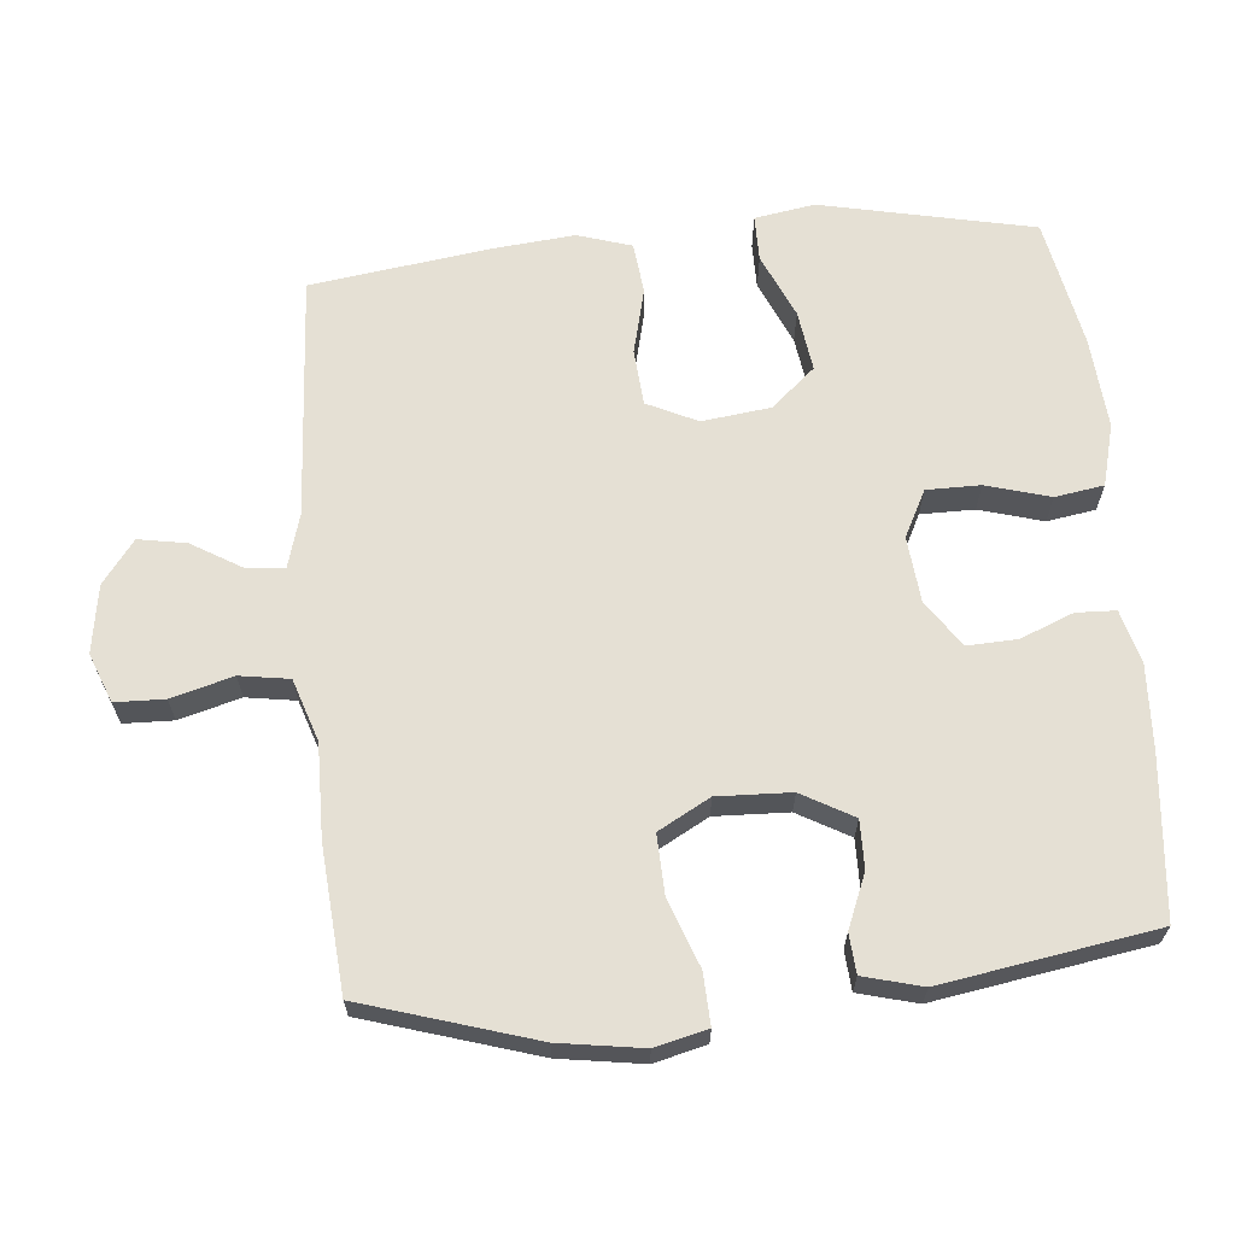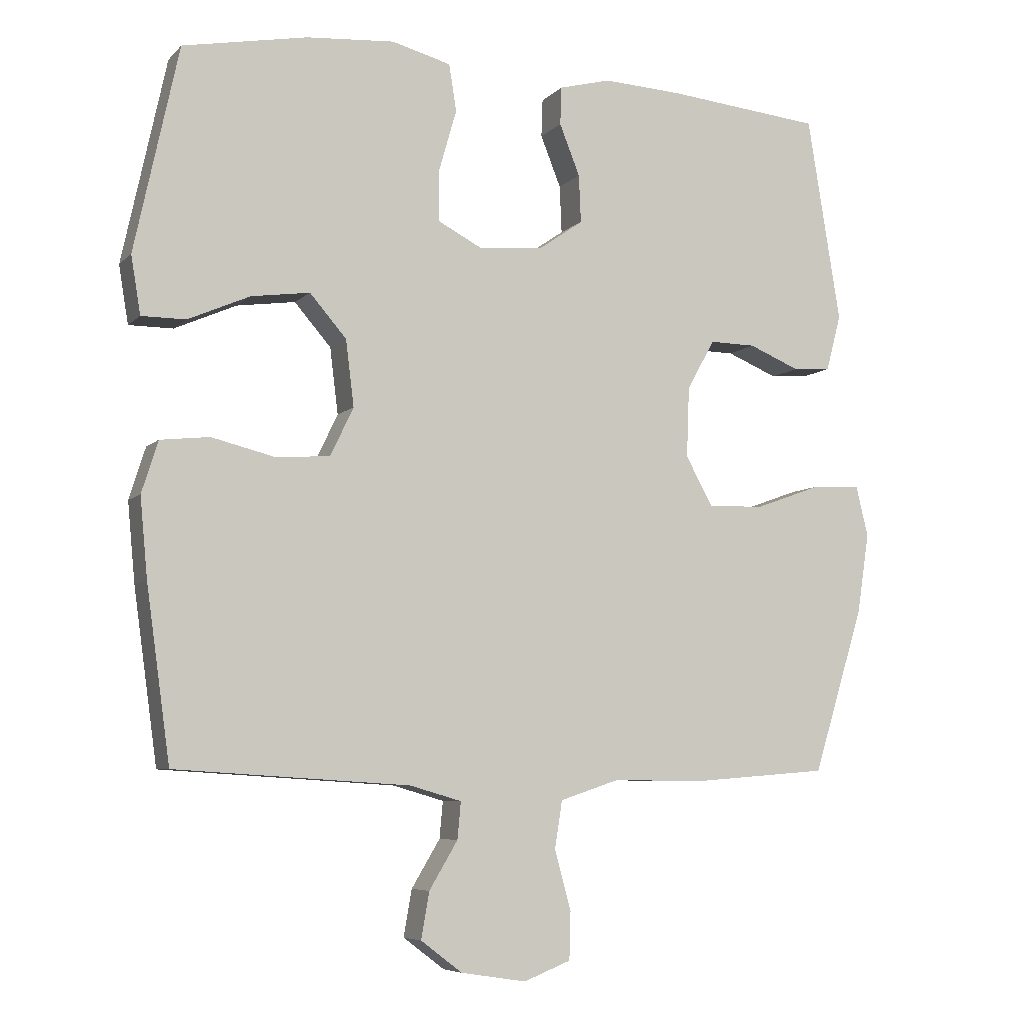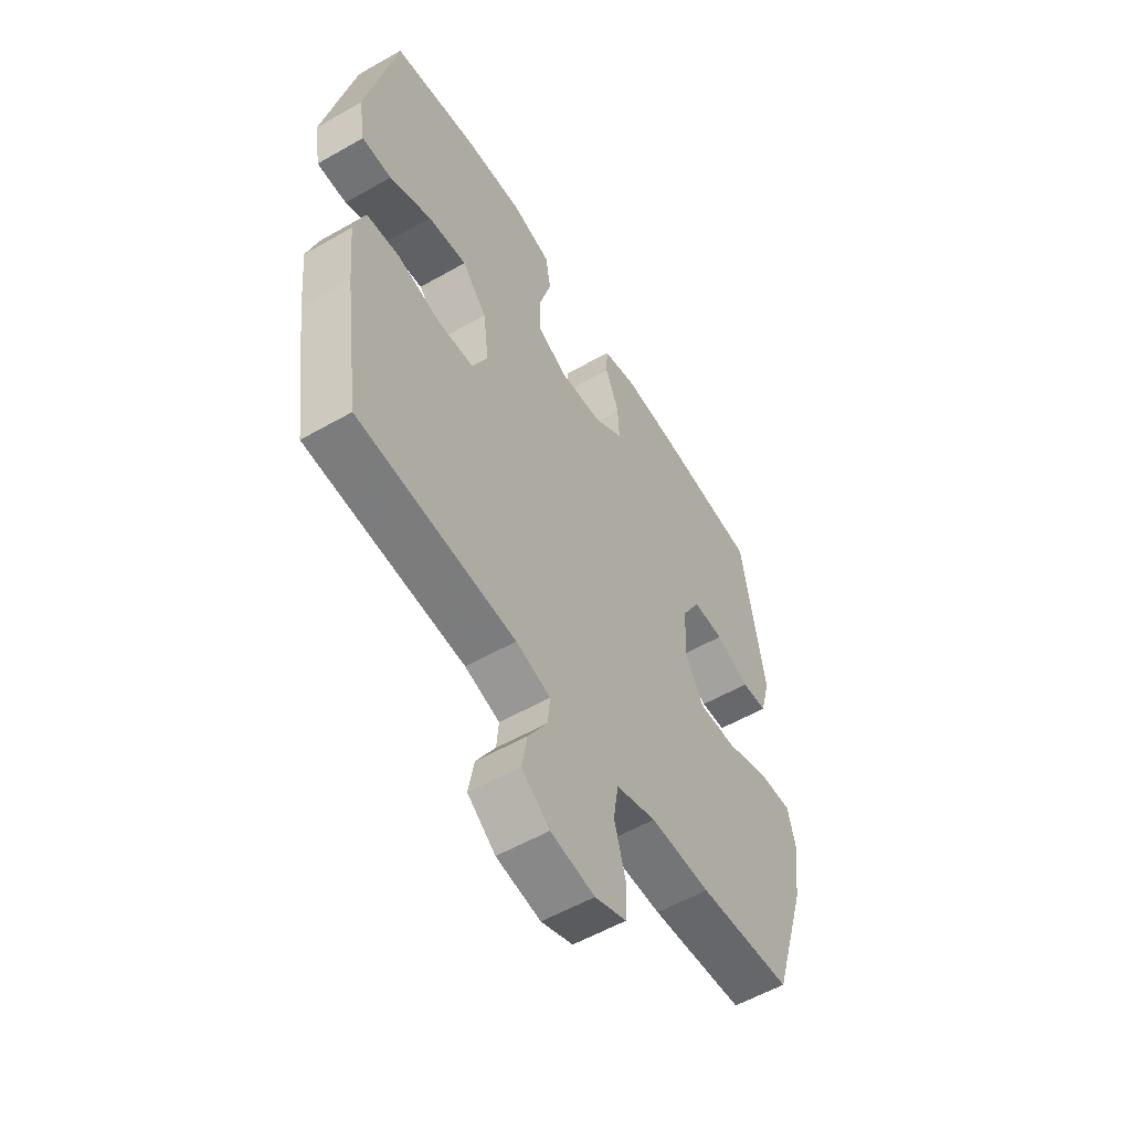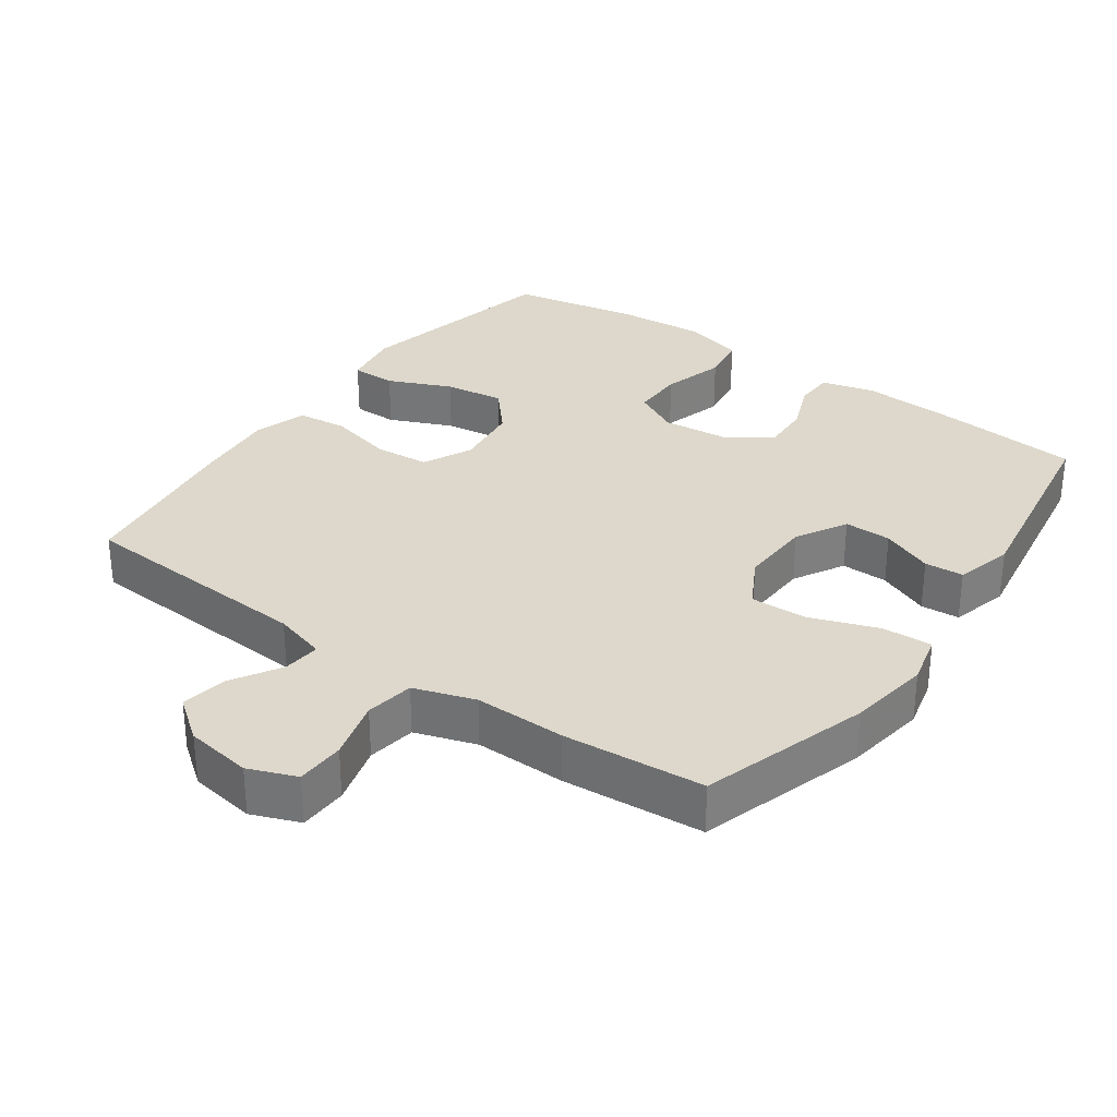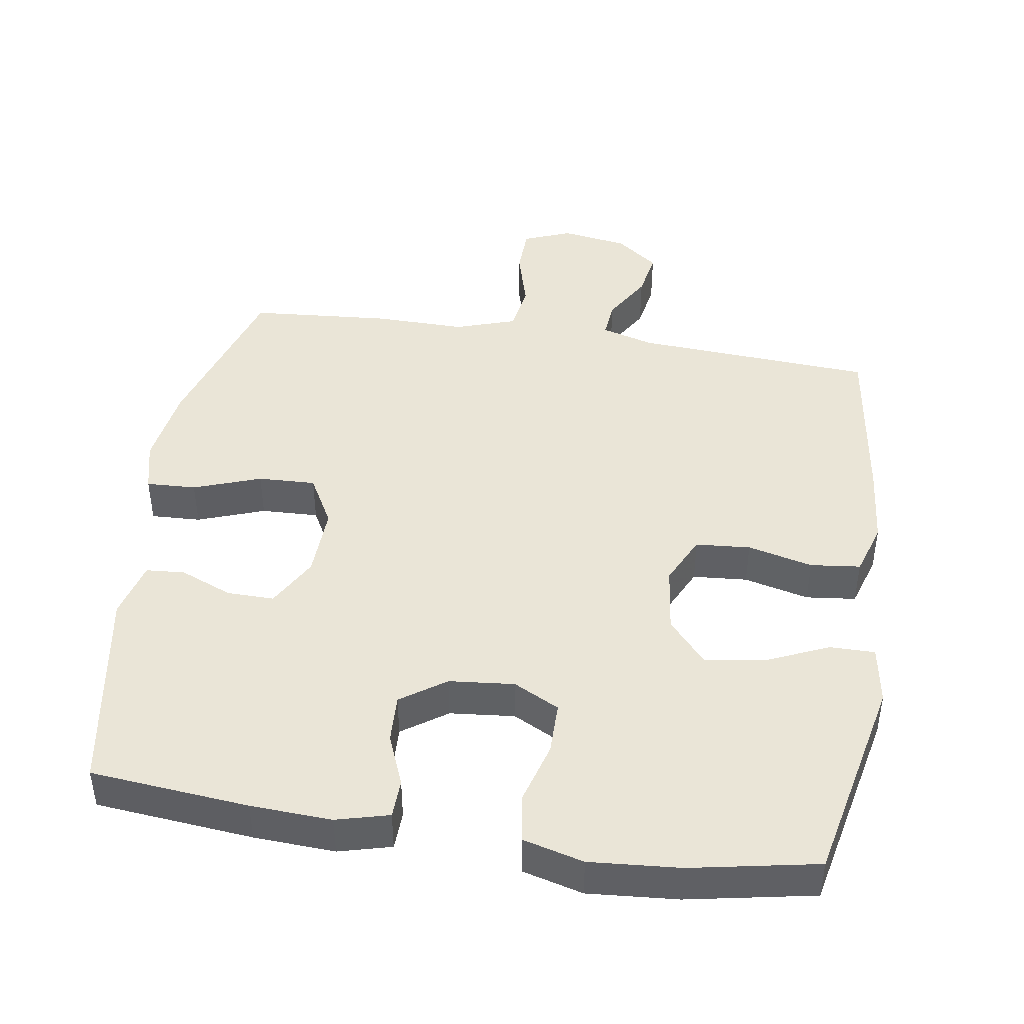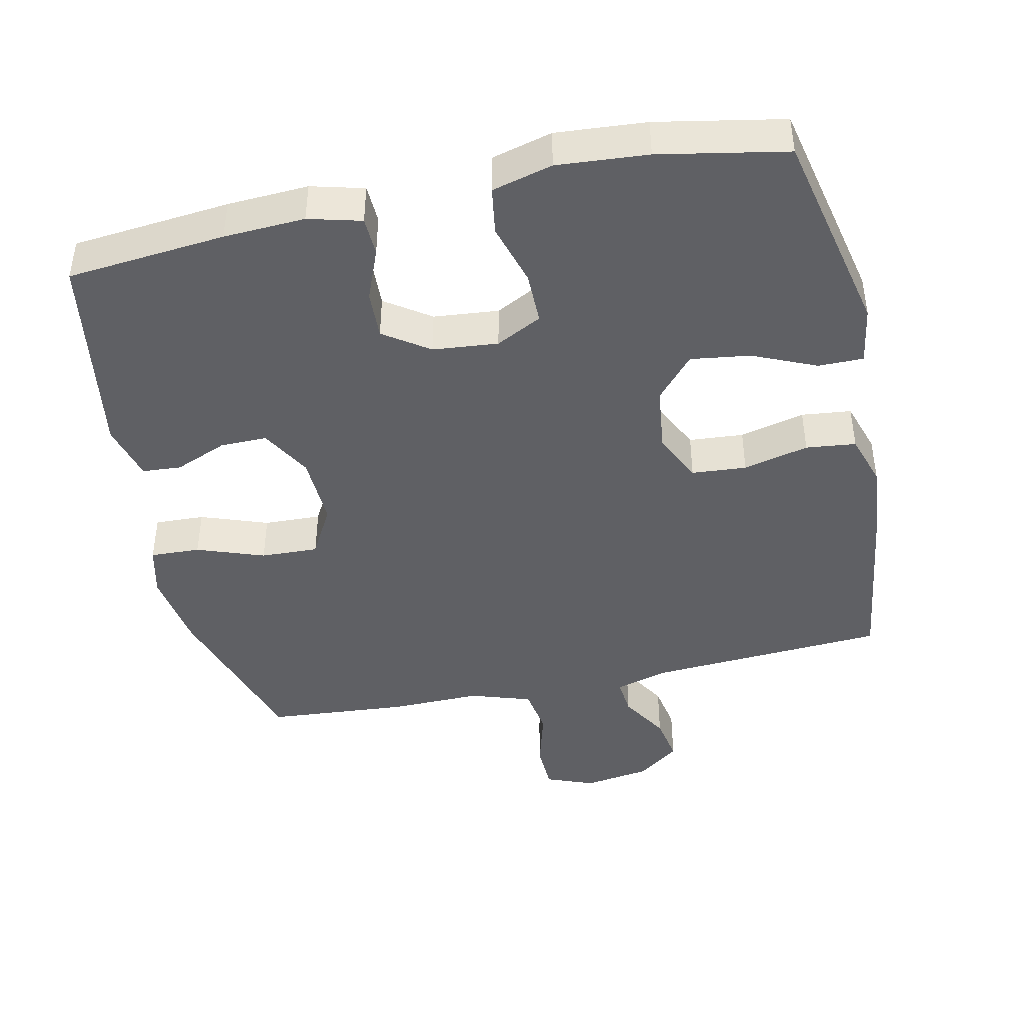
<metadata>
{"format":"obj","ext":"obj","renderer":"f3d","projection":"perspective","resolution":1024,"background":"white","views":[{"elev":65.3,"azim":-95.3,"up":"+Y"},{"elev":-6.6,"azim":157.1,"up":"+Z"},{"elev":-55.8,"azim":121.0,"up":"+Z"},{"elev":31.3,"azim":-144.6,"up":"+Y"},{"elev":44.4,"azim":8.8,"up":"+Y"},{"elev":-43.4,"azim":12.3,"up":"+Y"}]}
</metadata>
<code>
v -0.5 0.07 -0.5
v -0.575 0.07 -0.258
v -0.593 0.07 -0.14
v -0.575 0.07 -0.066
v -0.503 0.07 -0.069
v -0.406 0.07 -0.104
v -0.323 0.07 -0.107
v -0.283 0.07 -0.034
v -0.287 0.07 0.07
v -0.328 0.07 0.143
v -0.396 0.07 0.142
v -0.471 0.07 0.111
v -0.527 0.07 0.115
v -0.549 0.07 0.198
v -0.5 0.07 0.5
v -0.272 0.07 0.522
v -0.155 0.07 0.528
v -0.079 0.07 0.508
v -0.077 0.07 0.452
v -0.107 0.07 0.377
v -0.11 0.07 0.307
v -0.045 0.07 0.262
v 0.049 0.07 0.253
v 0.115 0.07 0.287
v 0.115 0.07 0.363
v 0.089 0.07 0.453
v 0.1 0.07 0.522
v 0.187 0.07 0.545
v 0.317 0.07 0.535
v 0.5 0.07 0.5
v 0.565 0.07 0.199
v 0.551 0.07 0.114
v 0.486 0.07 0.114
v 0.395 0.07 0.154
v 0.309 0.07 0.166
v 0.255 0.07 0.104
v 0.243 0.07 0.007
v 0.277 0.07 -0.064
v 0.356 0.07 -0.07
v 0.45 0.07 -0.047
v 0.522 0.07 -0.055
v 0.546 0.07 -0.131
v 0.535 0.07 -0.247
v 0.5 0.07 -0.5
v 0.155 0.07 -0.522
v 0.079 0.07 -0.544
v 0.084 0.07 -0.598
v 0.126 0.07 -0.668
v 0.138 0.07 -0.736
v 0.077 0.07 -0.782
v -0.019 0.07 -0.797
v -0.088 0.07 -0.77
v -0.09 0.07 -0.7
v -0.066 0.07 -0.613
v -0.077 0.07 -0.543
v -0.165 0.07 -0.514
v -0.296 0.07 -0.516
v -0.5 0 -0.5
v -0.575 0 -0.258
v -0.593 0 -0.14
v -0.575 0 -0.066
v -0.503 0 -0.069
v -0.406 0 -0.104
v -0.323 0 -0.107
v -0.283 0 -0.034
v -0.287 0 0.07
v -0.328 0 0.143
v -0.396 0 0.142
v -0.471 0 0.111
v -0.527 0 0.115
v -0.549 0 0.198
v -0.5 0 0.5
v -0.272 0 0.522
v -0.155 0 0.528
v -0.079 0 0.508
v -0.077 0 0.452
v -0.107 0 0.377
v -0.11 0 0.307
v -0.045 0 0.262
v 0.049 0 0.253
v 0.115 0 0.287
v 0.115 0 0.363
v 0.089 0 0.453
v 0.1 0 0.522
v 0.187 0 0.545
v 0.317 0 0.535
v 0.5 0 0.5
v 0.565 0 0.199
v 0.551 0 0.114
v 0.486 0 0.114
v 0.395 0 0.154
v 0.309 0 0.166
v 0.255 0 0.104
v 0.243 0 0.007
v 0.277 0 -0.064
v 0.356 0 -0.07
v 0.45 0 -0.047
v 0.522 0 -0.055
v 0.546 0 -0.131
v 0.535 0 -0.247
v 0.5 0 -0.5
v 0.155 0 -0.522
v 0.079 0 -0.544
v 0.084 0 -0.598
v 0.126 0 -0.668
v 0.138 0 -0.736
v 0.077 0 -0.782
v -0.019 0 -0.797
v -0.088 0 -0.77
v -0.09 0 -0.7
v -0.066 0 -0.613
v -0.077 0 -0.543
v -0.165 0 -0.514
v -0.296 0 -0.516
f 56 57 1 2
f 55 56 2 3
f 51 52 53 54
f 51 54 55
f 50 51 55
f 47 48 49 50
f 46 47 50 55
f 45 46 55 3
f 39 40 41 42
f 38 39 42 43
f 31 32 33 34
f 31 34 35
f 30 31 35
f 29 30 35 36
f 25 26 27 28
f 24 25 28 29
f 17 18 19 20
f 17 20 21
f 16 17 21
f 15 16 21
f 14 15 21 22
f 11 12 13 14
f 10 11 14 22
f 3 4 5 6
f 3 6 7
f 45 3 7
f 38 43 44 45
f 37 38 45 7
f 36 37 7 8
f 24 29 36
f 23 24 36 8
f 9 10 22 23
f 8 9 23
f 59 58 114 113
f 60 59 113 112
f 111 110 109 108
f 112 111 108
f 112 108 107
f 107 106 105 104
f 112 107 104 103
f 60 112 103 102
f 99 98 97 96
f 100 99 96 95
f 91 90 89 88
f 92 91 88
f 92 88 87
f 93 92 87 86
f 85 84 83 82
f 86 85 82 81
f 77 76 75 74
f 78 77 74
f 78 74 73
f 78 73 72
f 79 78 72 71
f 71 70 69 68
f 79 71 68 67
f 63 62 61 60
f 64 63 60
f 64 60 102
f 102 101 100 95
f 64 102 95 94
f 65 64 94 93
f 93 86 81
f 65 93 81 80
f 80 79 67 66
f 80 66 65
f 1 58 59 2
f 2 59 60 3
f 3 60 61 4
f 4 61 62 5
f 5 62 63 6
f 6 63 64 7
f 7 64 65 8
f 8 65 66 9
f 9 66 67 10
f 10 67 68 11
f 11 68 69 12
f 12 69 70 13
f 13 70 71 14
f 14 71 72 15
f 15 72 73 16
f 16 73 74 17
f 17 74 75 18
f 18 75 76 19
f 19 76 77 20
f 20 77 78 21
f 21 78 79 22
f 22 79 80 23
f 23 80 81 24
f 24 81 82 25
f 25 82 83 26
f 26 83 84 27
f 27 84 85 28
f 28 85 86 29
f 29 86 87 30
f 30 87 88 31
f 31 88 89 32
f 32 89 90 33
f 33 90 91 34
f 34 91 92 35
f 35 92 93 36
f 36 93 94 37
f 37 94 95 38
f 38 95 96 39
f 39 96 97 40
f 40 97 98 41
f 41 98 99 42
f 42 99 100 43
f 43 100 101 44
f 44 101 102 45
f 45 102 103 46
f 46 103 104 47
f 47 104 105 48
f 48 105 106 49
f 49 106 107 50
f 50 107 108 51
f 51 108 109 52
f 52 109 110 53
f 53 110 111 54
f 54 111 112 55
f 55 112 113 56
f 56 113 114 57
f 57 114 58 1

</code>
